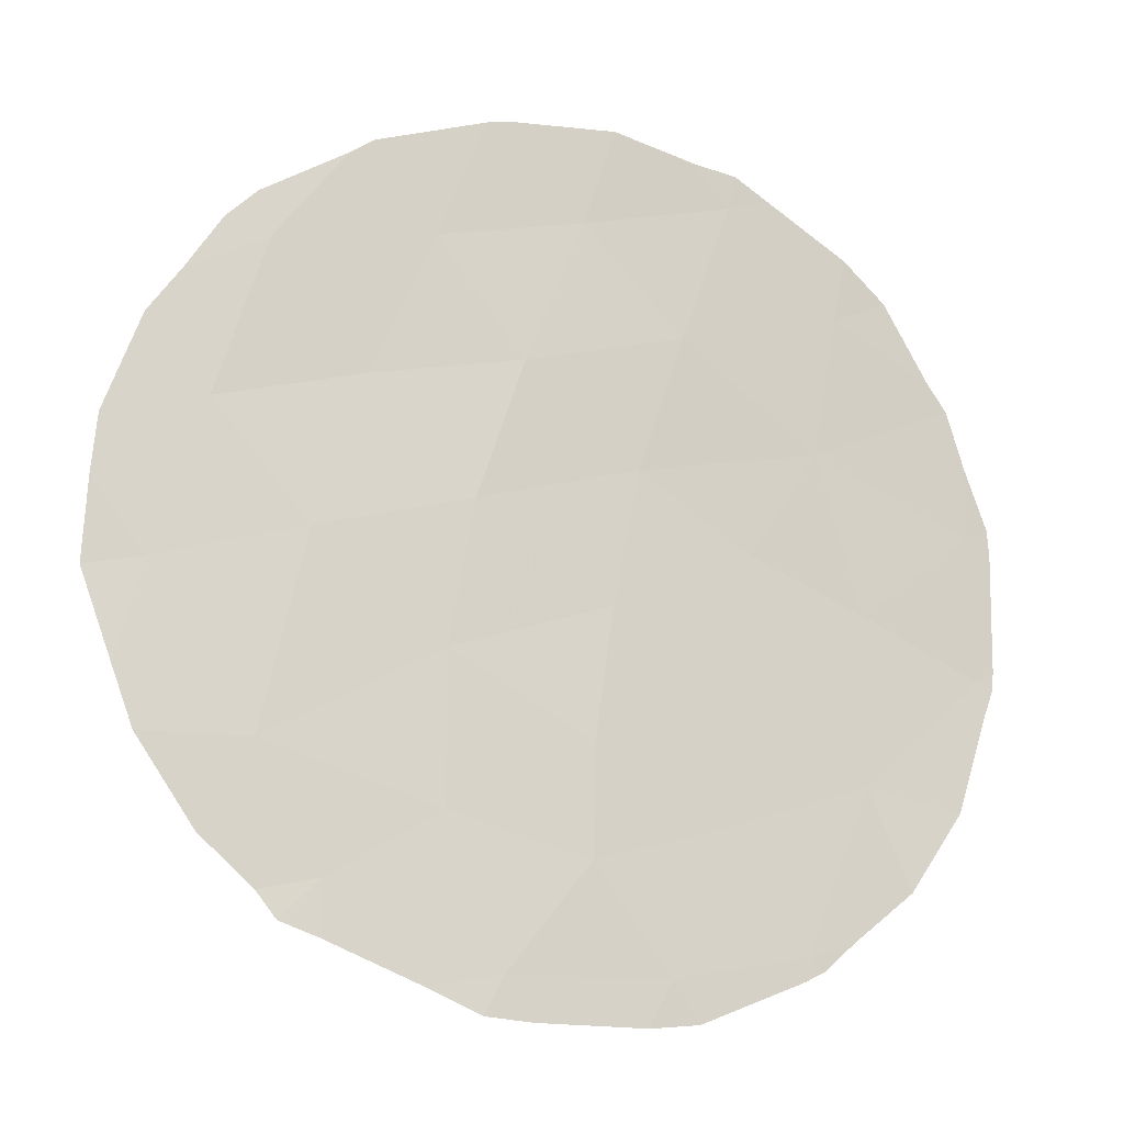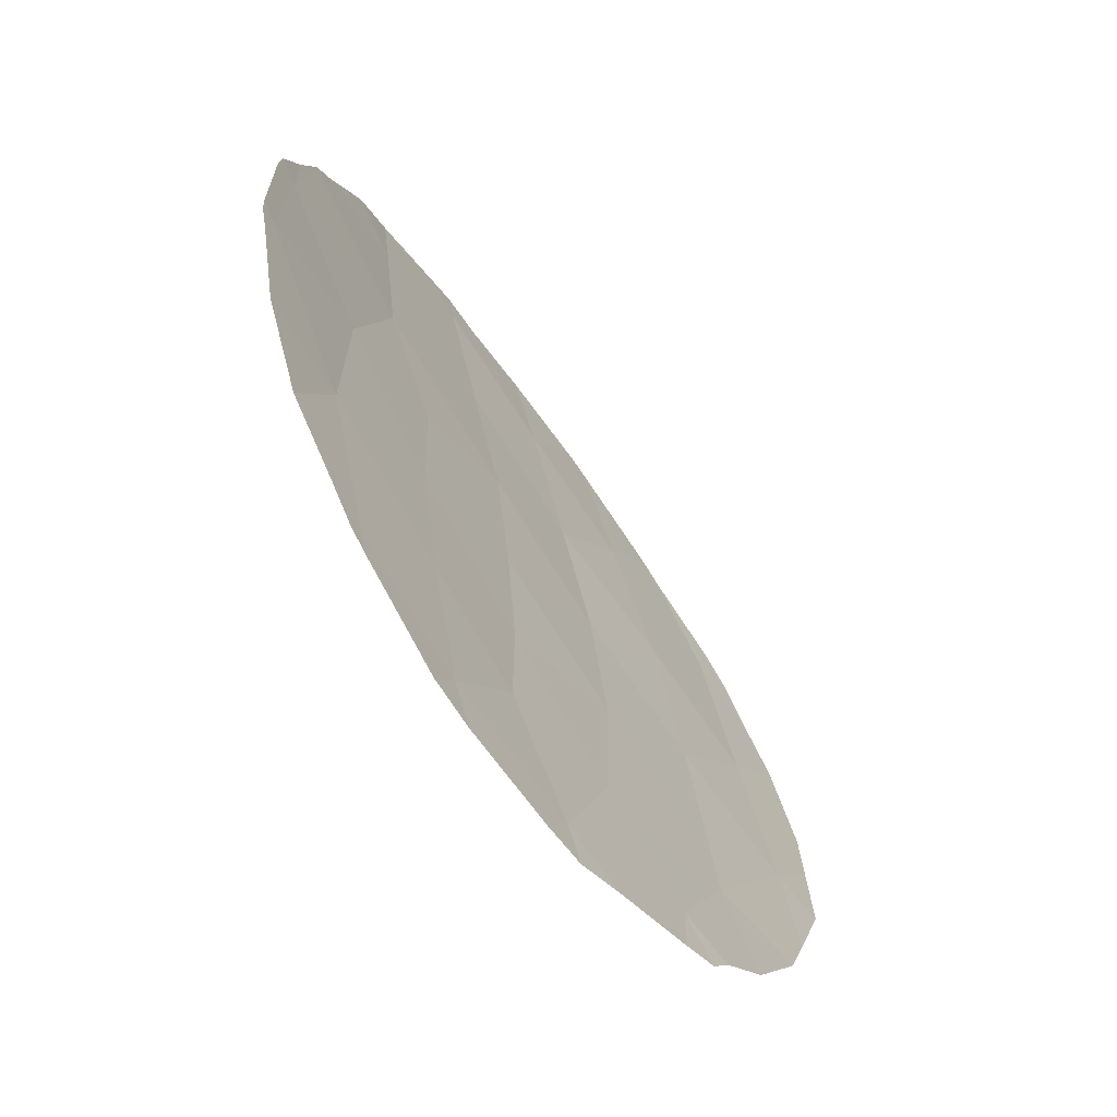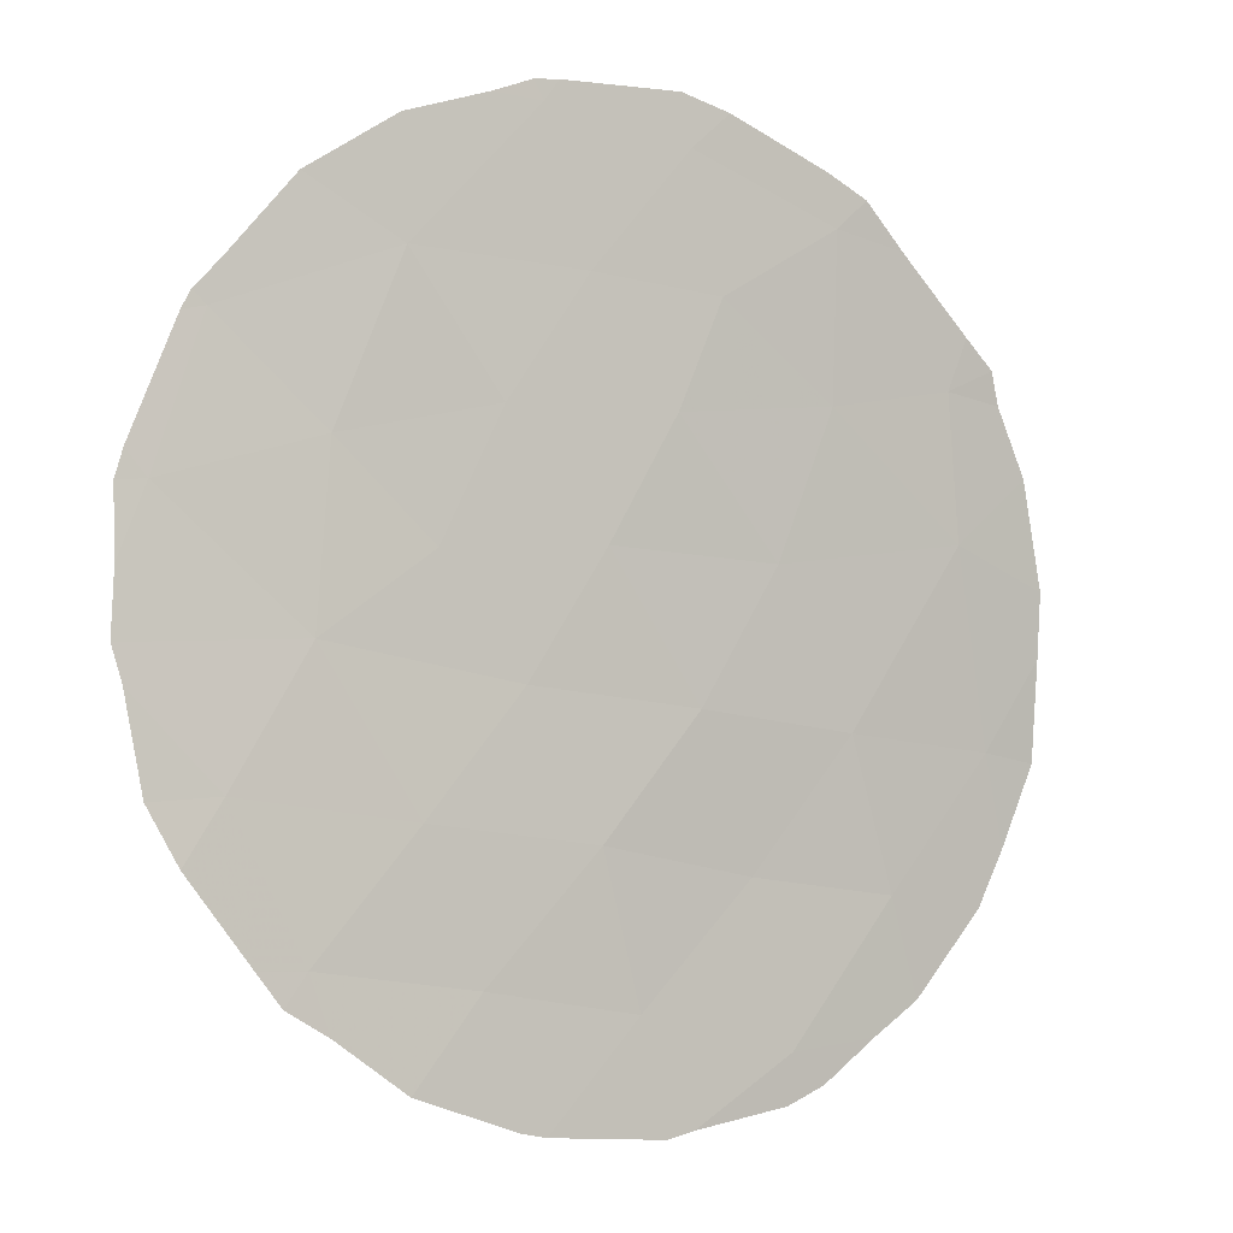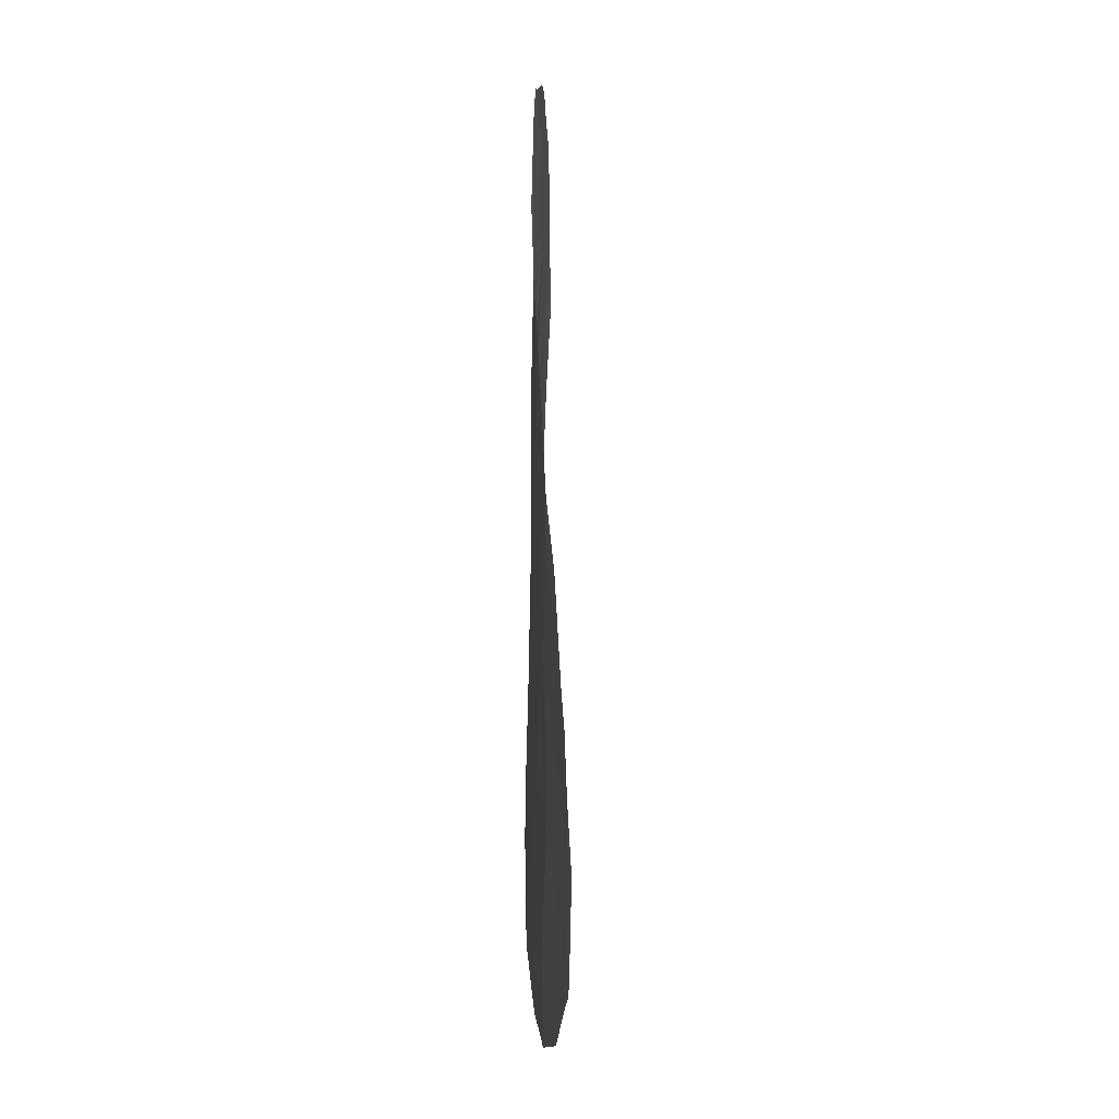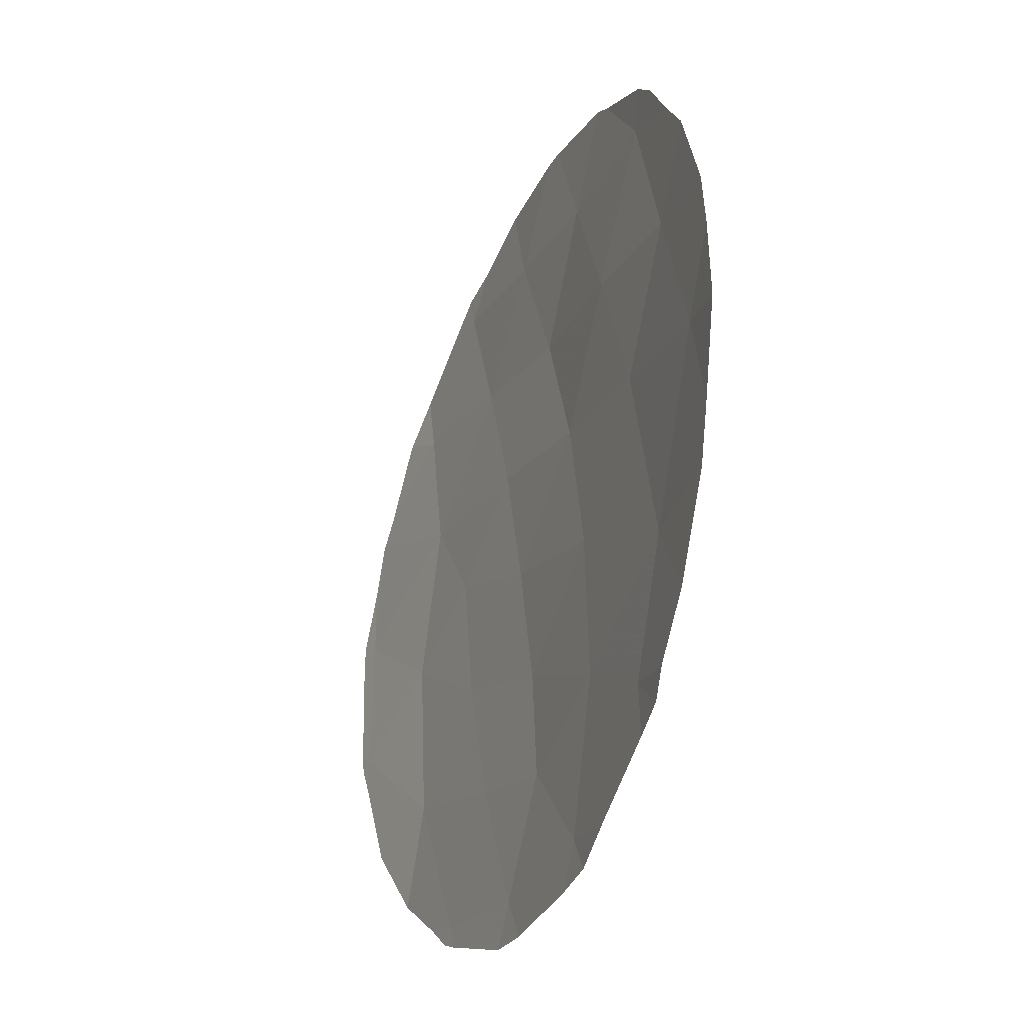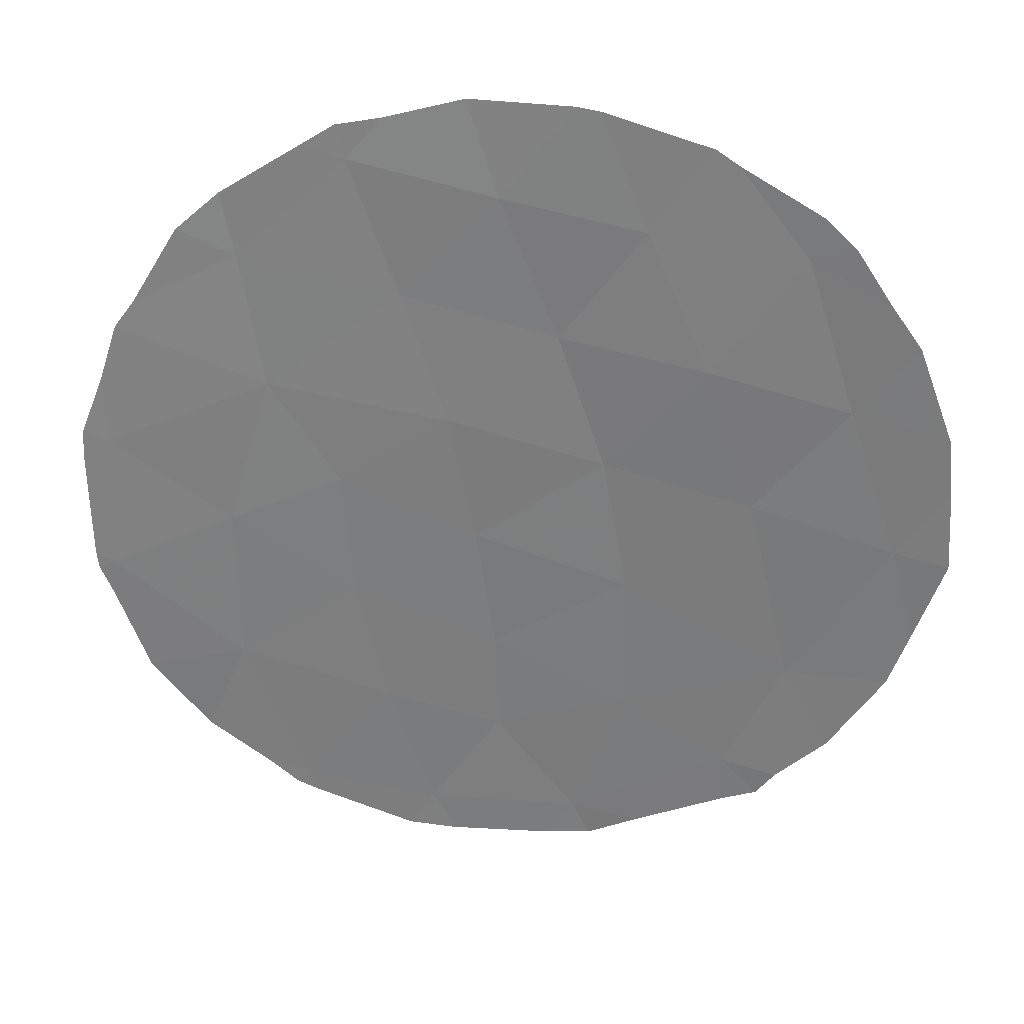
<metadata>
{"format":"obj","ext":"obj","renderer":"f3d","projection":"perspective","resolution":1024,"background":"white","views":[{"elev":-14.9,"azim":131.2,"up":"+Z"},{"elev":-67.4,"azim":-86.1,"up":"+Z"},{"elev":76.7,"azim":18.3,"up":"+Y"},{"elev":42.3,"azim":-121.8,"up":"+Z"},{"elev":-32.8,"azim":36.4,"up":"+Z"},{"elev":29.0,"azim":-24.4,"up":"+Z"}]}
</metadata>
<code>
v 16.61 67.1 -2.874
v 20.74 64.68 -10.36
v 19.46 65.51 -9.455
v 21.45 64.17 -8.657
v 17.17 66.78 -4.792
v 20.89 64.48 -5.897
v 17.79 66.54 -8.495
v 22.58 63.3 -6.432
v 14.92 68.03 -4.314
v 16.36 67.35 -9.553
v 17.84 66.54 -10.01
v 21.37 64.1 -2.043
v 12.72 69.08 -7.264
v 19.54 65.3 -1.78
v 14.61 68.19 -2.336
v 18.53 65.98 -3.424
v 18.85 65.96 -11.48
v 20.27 64.8 -3.792
v 19.1 65.65 -5.378
v 14.42 68.37 -8.859
v 14.35 68.34 -6.513
v 19.43 65.48 -7.378
v 16.96 67.09 -11.47
v 15.96 67.52 -7.684
v 21.97 63.71 -4.279
v 12.79 69.03 -5.234
v 17.52 66.63 -6.682
v 15.27 67.99 -11.12
v 15.8 67.56 -5.825
v 17.79 66.37 -1.374
v 15.99 67.44 -0.8965
v 22.64 63.29 -8.641
v 22.87 63.11 -7.837
v 20.54 64.66 -0.7559
v 21.51 63.98 -1.419
v 20.27 64.84 -0.5439
v 18.97 65.66 -0.09167
v 18.68 65.83 -0.03747
v 22.29 63.45 -2.587
v 22.66 63.19 -3.216
v 13.12 68.97 -9.11
v 13.9 68.68 -10.22
v 23.16 62.86 -5.412
v 23.2 62.82 -6.584
v 20.76 64.69 -11.1
v 21.19 64.37 -10.9
v 12.47 69.17 -5.072
v 12.77 69.04 -4.234
v 13.27 68.81 -3.045
v 13.87 68.52 -1.96
v 19.68 65.41 -11.66
v 19.07 65.83 -11.99
v 23.09 62.9 -4.594
v 15.35 67.95 -11.45
v 15.08 68.09 -11.3
v 15.88 67.5 -0.4101
v 16.45 67.19 -0.2963
v 13.01 68.92 -3.43
v 16.65 67.27 -12.03
v 17.25 66.94 -12.09
v 12.52 69.17 -7.365
v 12.49 69.18 -7.099
v 12.45 69.18 -5.45
v 21.4 64.2 -10.53
v 22 63.77 -9.857
v 12.68 69.12 -7.784
v 14.45 68.27 -1.422
v 18.53 66.17 -12.06
v 14.7 68.28 -10.93
v 15.47 67.71 -0.696
v 21.86 63.74 -1.819
v 17.43 66.62 0.005541
f 3 2 4
f 29 5 9
f 6 4 8
f 8 4 32
f 8 32 33
f 21 24 29
f 12 35 34
f 14 12 34
f 14 34 36
f 1 16 30
f 30 14 37
f 30 37 38
f 3 11 17
f 10 11 7
f 20 10 24
f 10 7 24
f 12 25 40
f 12 40 39
f 16 19 18
f 20 41 42
f 18 6 25
f 14 18 12
f 18 25 12
f 8 44 43
f 2 45 46
f 24 21 20
f 5 29 27
f 26 48 47
f 23 10 28
f 15 50 49
f 19 22 6
f 22 4 6
f 17 52 51
f 11 3 7
f 1 5 16
f 6 18 19
f 25 8 43
f 25 43 53
f 28 55 54
f 5 19 16
f 14 36 37
f 9 26 21
f 19 27 22
f 15 9 1
f 9 5 1
f 31 1 30
f 31 57 56
f 26 9 58
f 26 58 48
f 10 23 11
f 23 59 60
f 24 7 27
f 13 62 61
f 25 6 8
f 16 18 14
f 16 14 30
f 13 26 63
f 13 63 62
f 4 2 64
f 4 64 65
f 20 13 66
f 20 66 41
f 13 61 66
f 13 20 21
f 5 27 19
f 27 29 24
f 26 47 63
f 23 28 54
f 23 54 59
f 28 10 20
f 9 15 49
f 9 49 58
f 15 67 50
f 17 23 60
f 17 60 68
f 23 17 11
f 7 3 22
f 17 68 52
f 28 20 42
f 28 42 69
f 28 69 55
f 26 13 21
f 27 7 22
f 31 56 70
f 15 1 31
f 12 39 71
f 25 53 40
f 22 3 4
f 29 9 21
f 30 38 72
f 31 30 72
f 31 72 57
f 12 71 35
f 15 31 70
f 15 70 67
f 8 33 44
f 2 46 64
f 2 3 17
f 2 17 51
f 2 51 45
f 4 65 32

</code>
